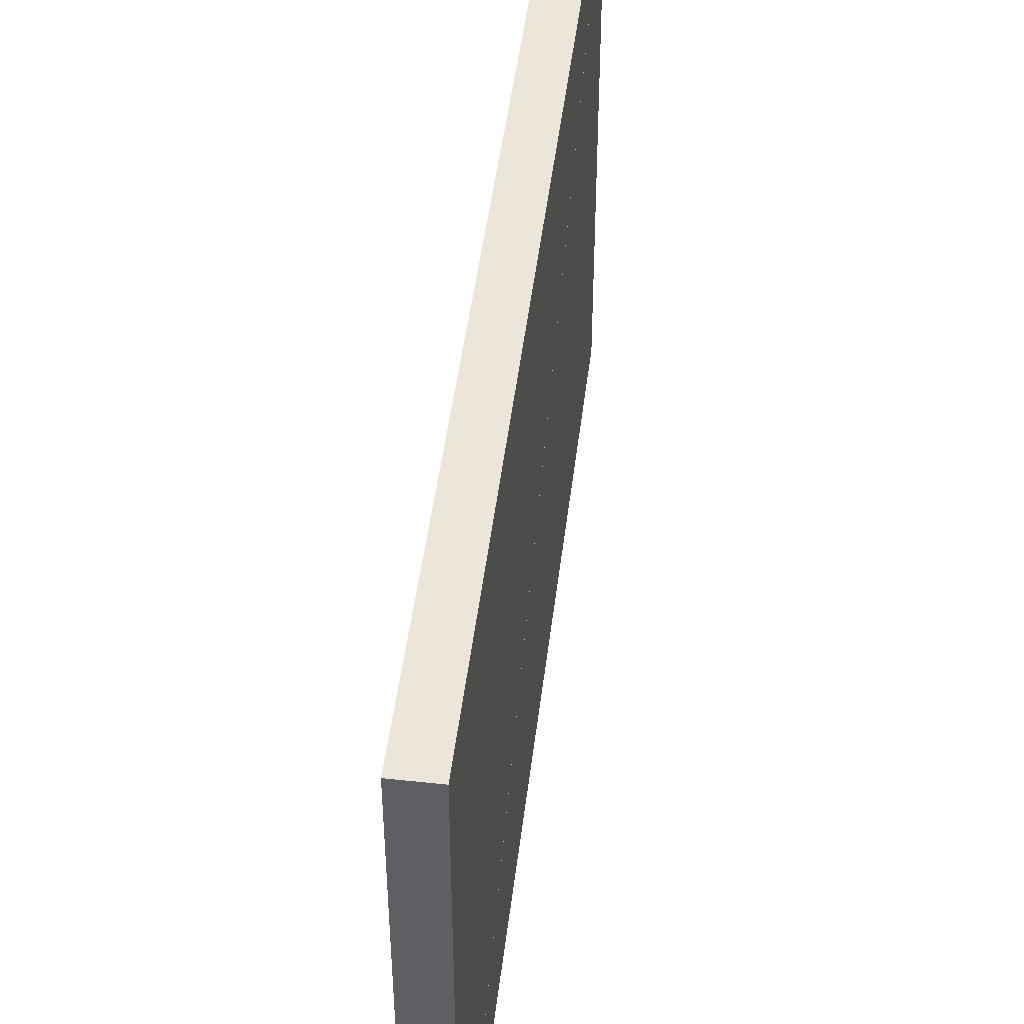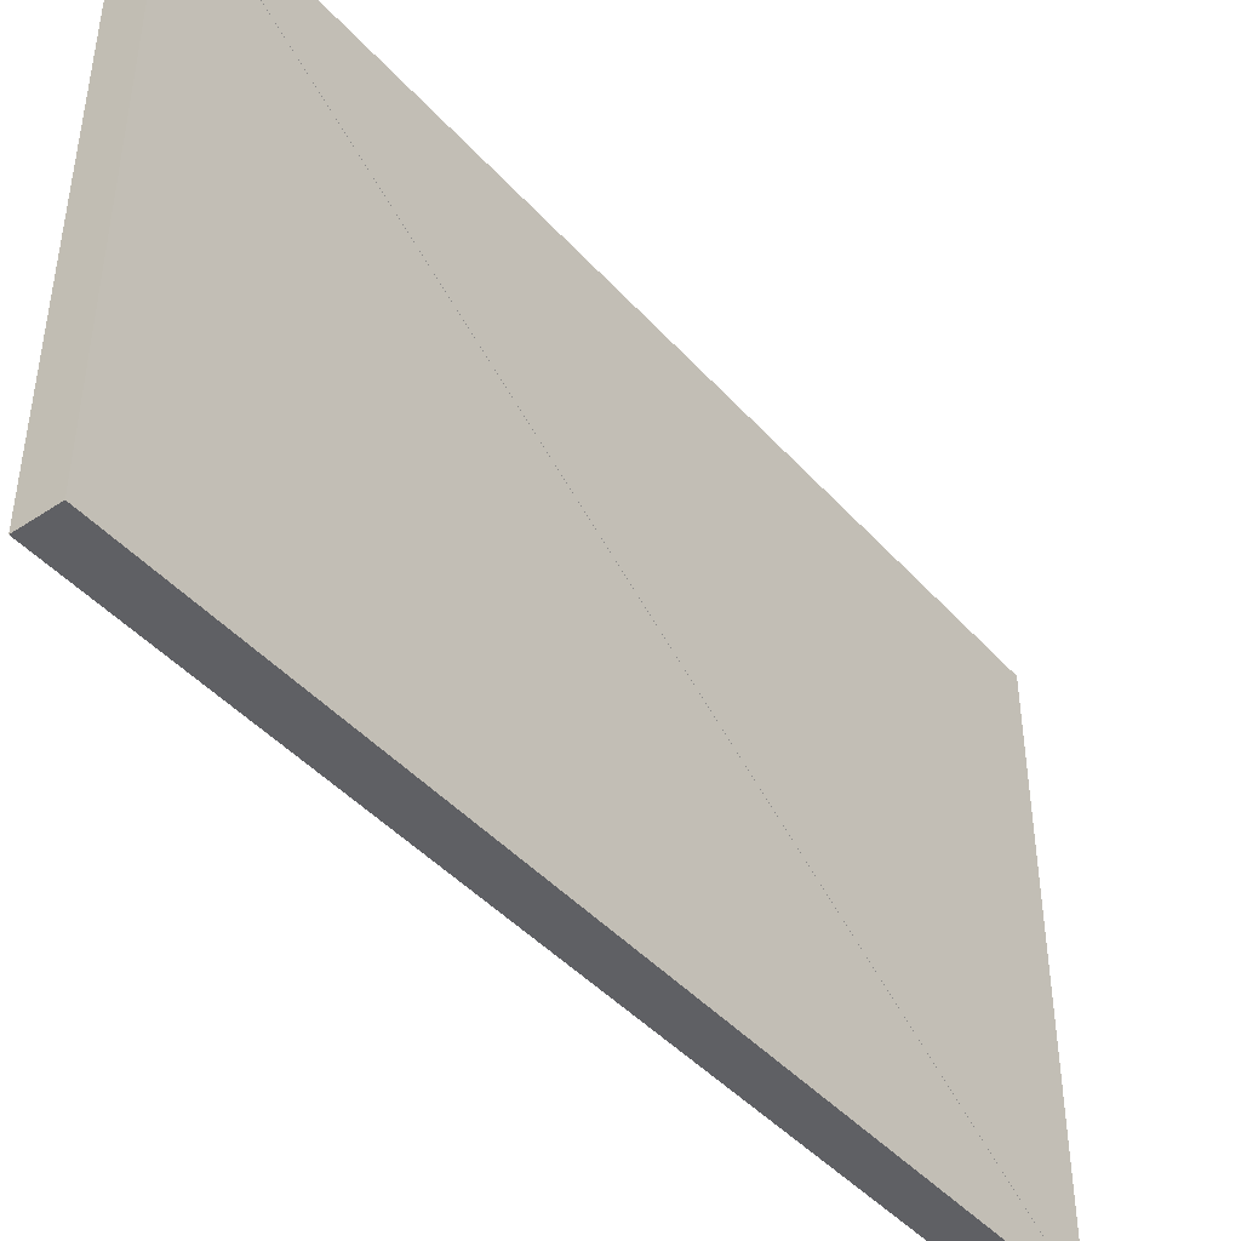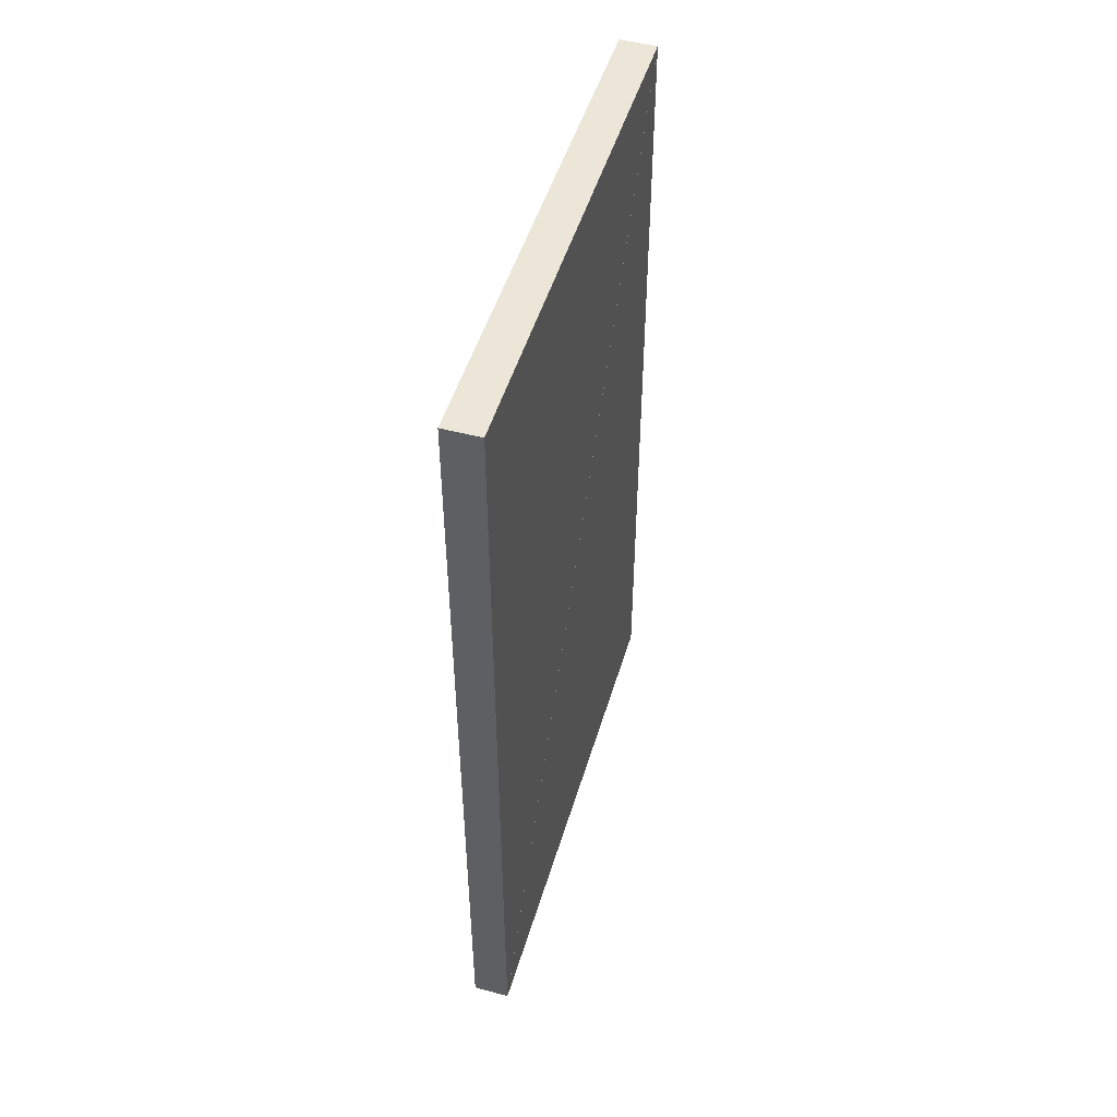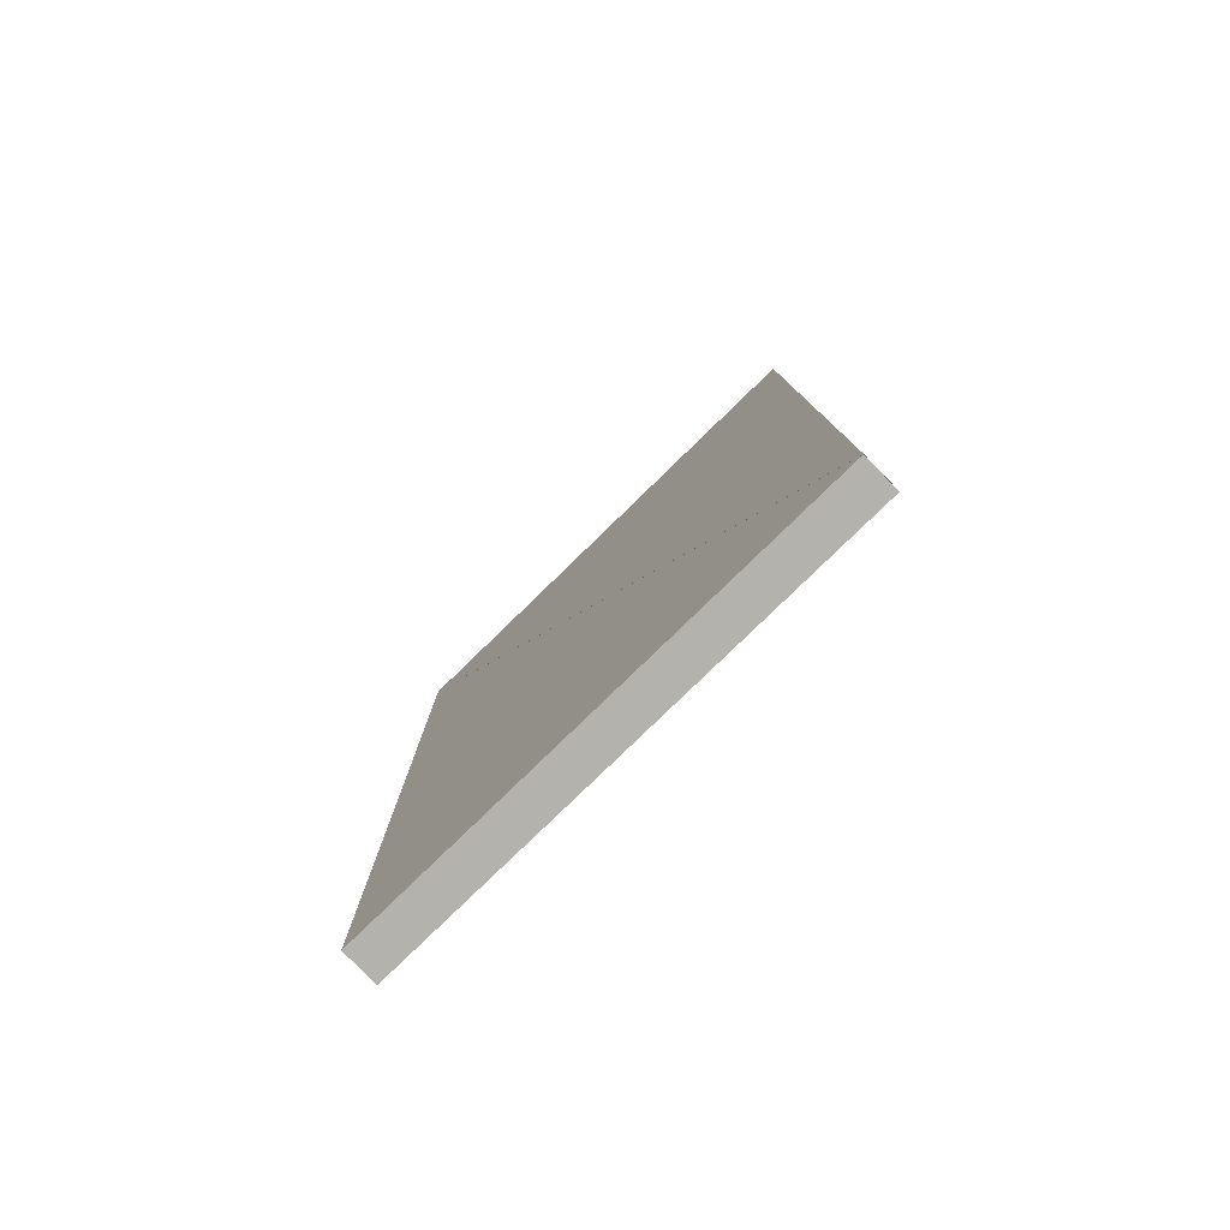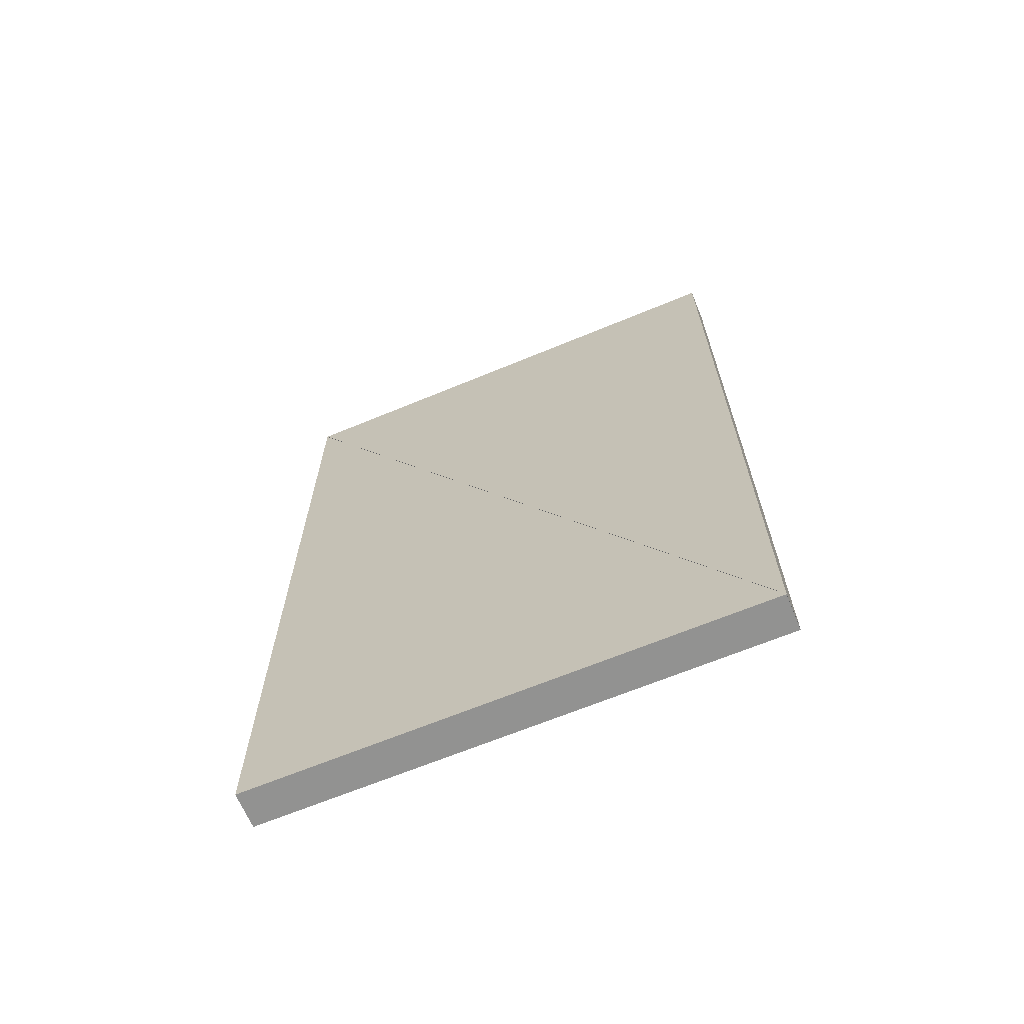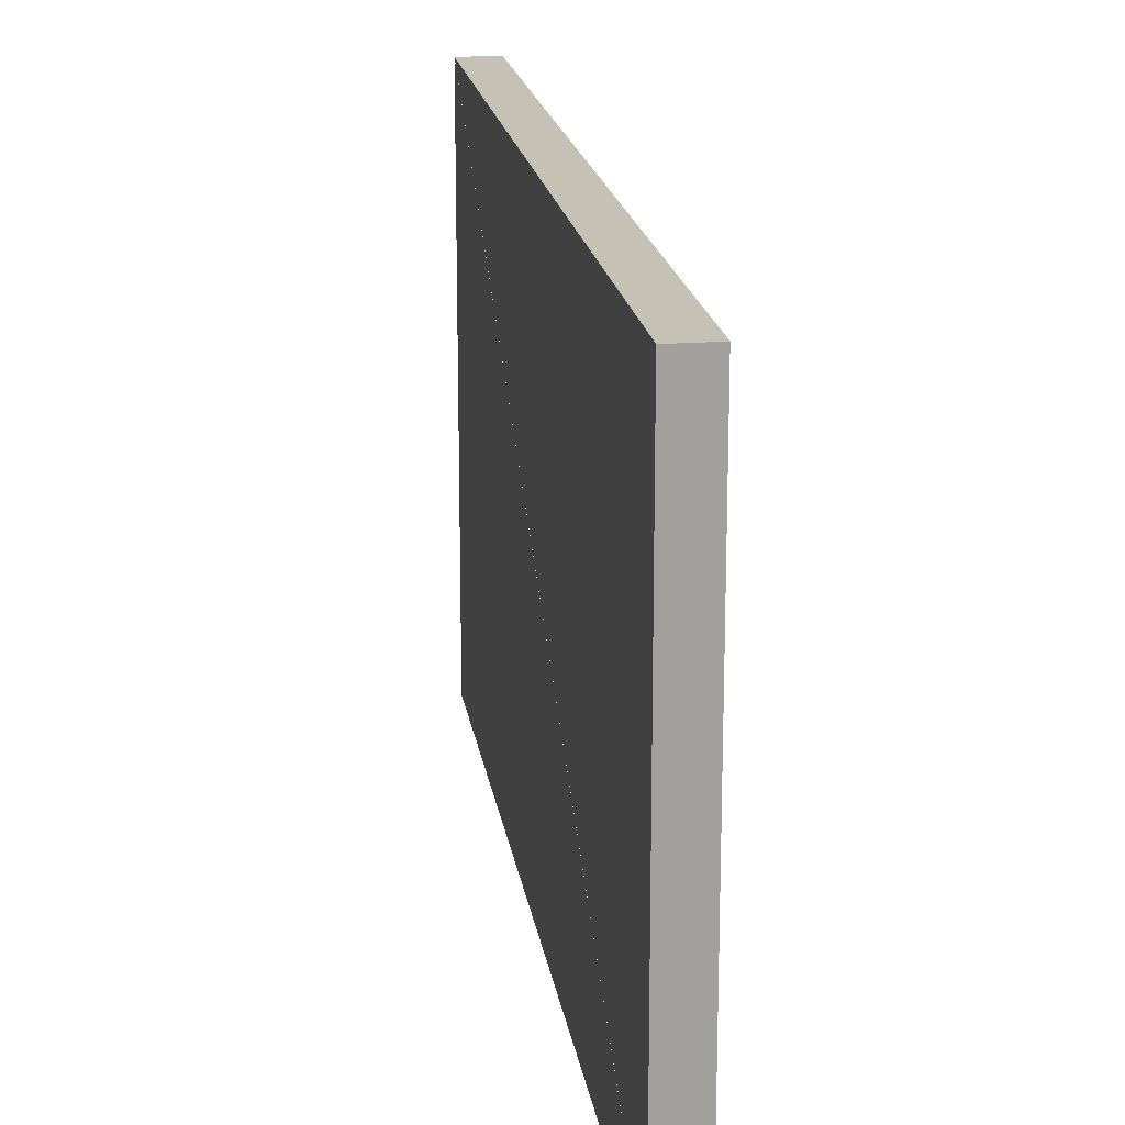
<metadata>
{"format":"obj","ext":"obj","renderer":"f3d","projection":"perspective","resolution":1024,"background":"white","views":[{"elev":47.6,"azim":6.9,"up":"+Z"},{"elev":-43.4,"azim":-141.9,"up":"+Z"},{"elev":49.5,"azim":-163.6,"up":"+Y"},{"elev":-79.6,"azim":134.2,"up":"+Y"},{"elev":-66.2,"azim":112.6,"up":"+Y"},{"elev":18.7,"azim":-8.4,"up":"+Z"}]}
</metadata>
<code>
o convex_0
v -4.8 -2.967 0.0008
v -4.8 1.069 0.0008
v -4.8 1.069 2.398
v -4.97 -2.967 0.0008
v -4.97 1.069 0.0008
v -4.97 1.069 2.398
f 2 3 1
f 5 4 6
f 1 2 4
f 2 5 4
f 2 3 5
f 3 6 5
f 3 1 6
f 1 4 6
o convex_1
v -4.8 1.067 2.399
v -4.8 -2.969 2.399
v -4.8 -2.969 0.0016
v -4.97 1.067 2.399
v -4.97 -2.969 2.399
v -4.97 -2.969 0.0016
f 8 9 7
f 11 10 12
f 7 8 10
f 8 11 10
f 8 9 11
f 9 12 11
f 9 7 12
f 7 10 12

</code>
